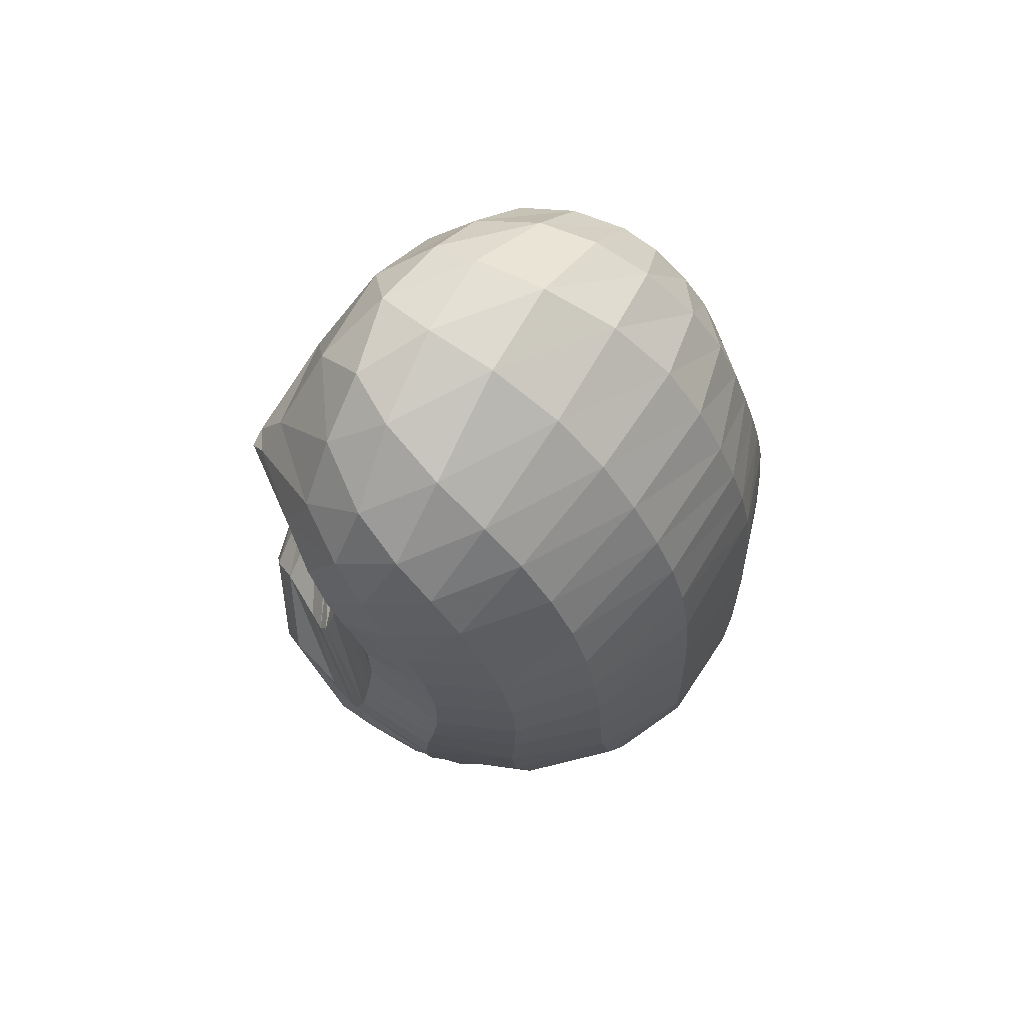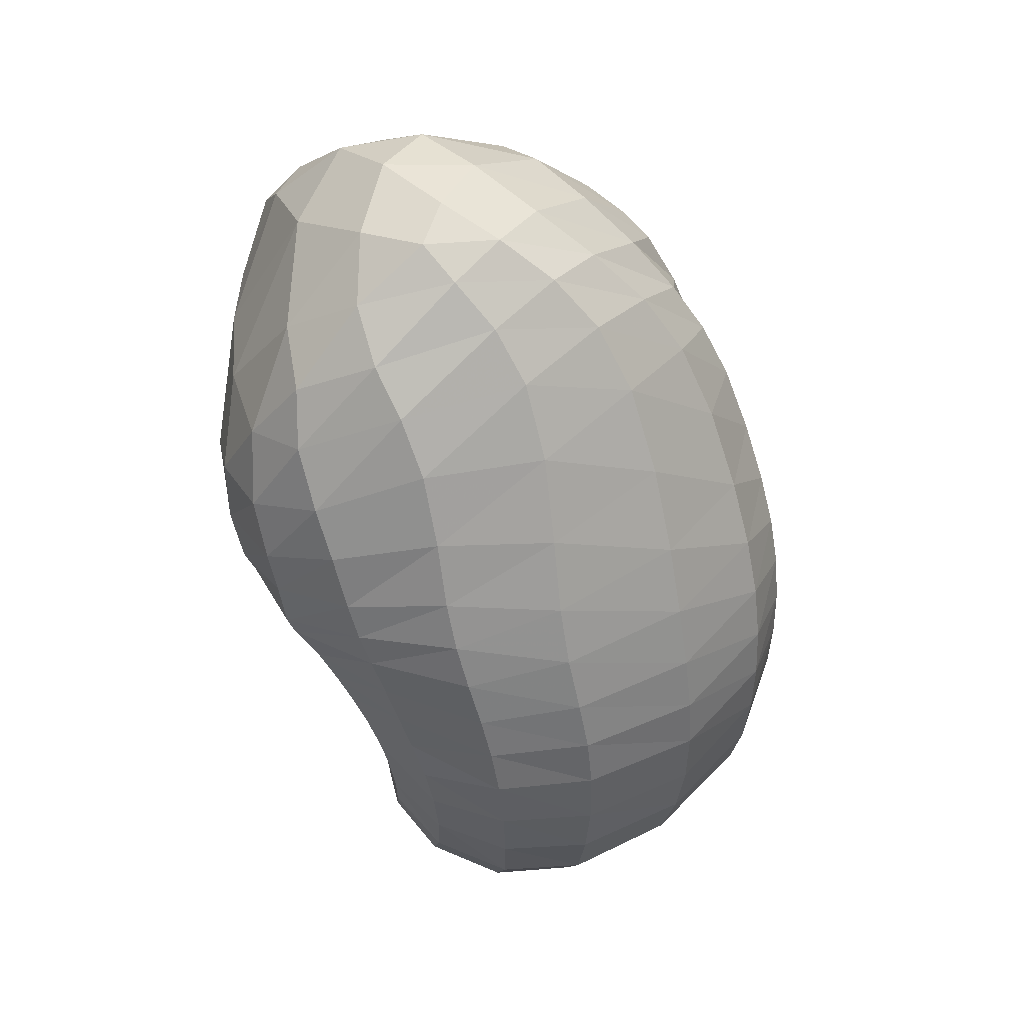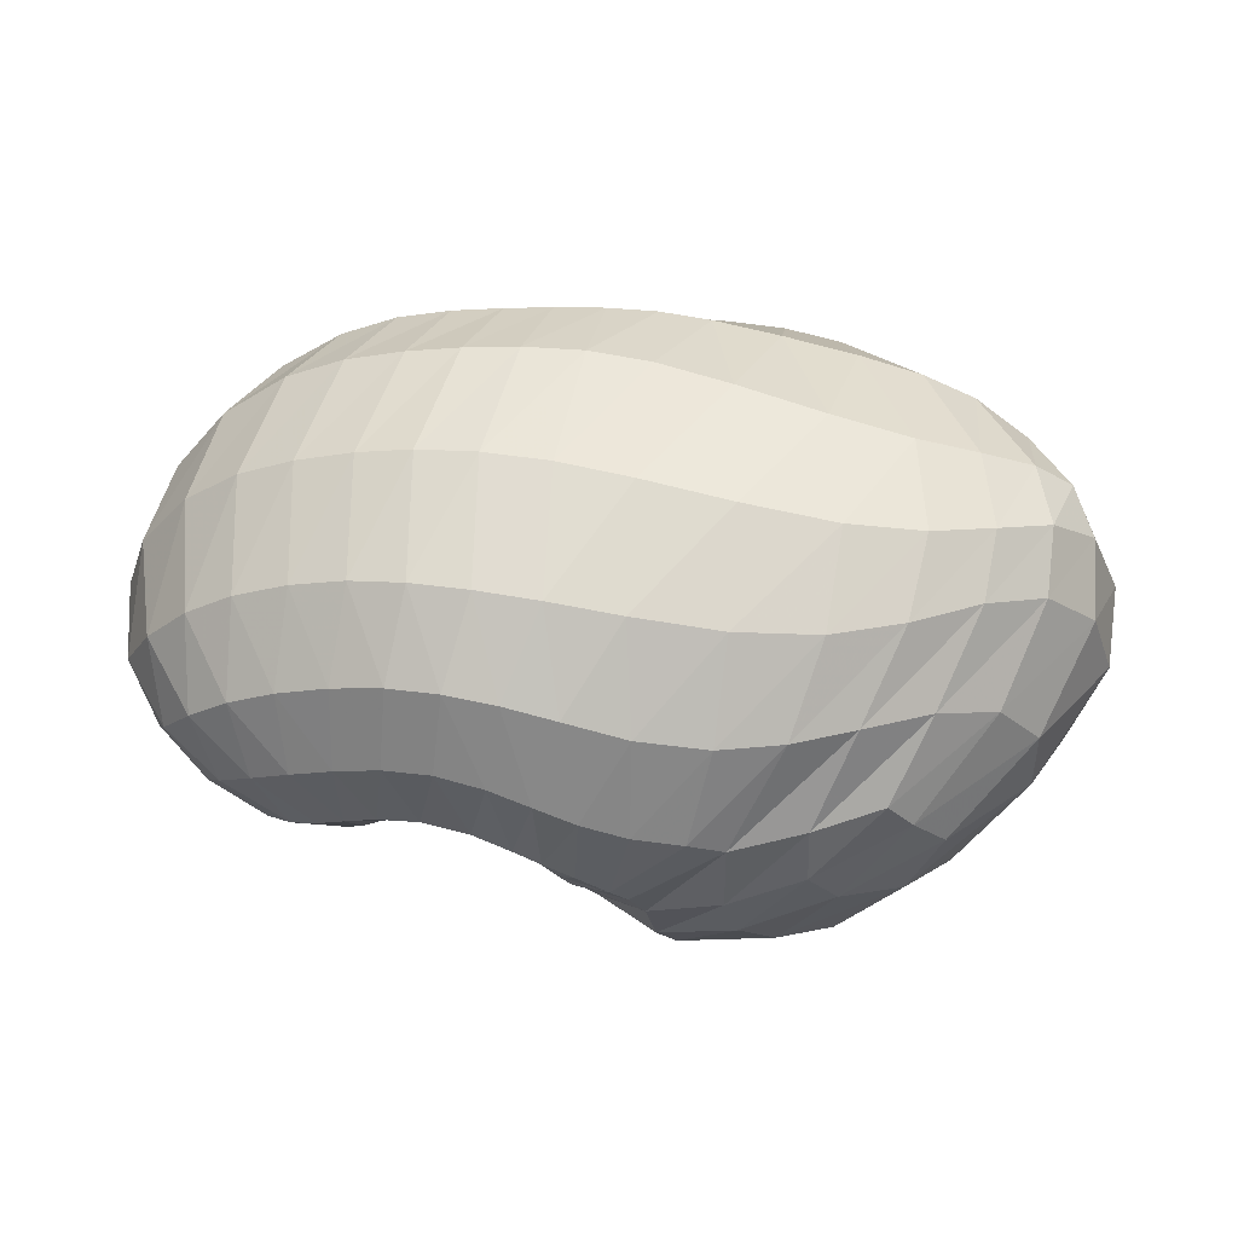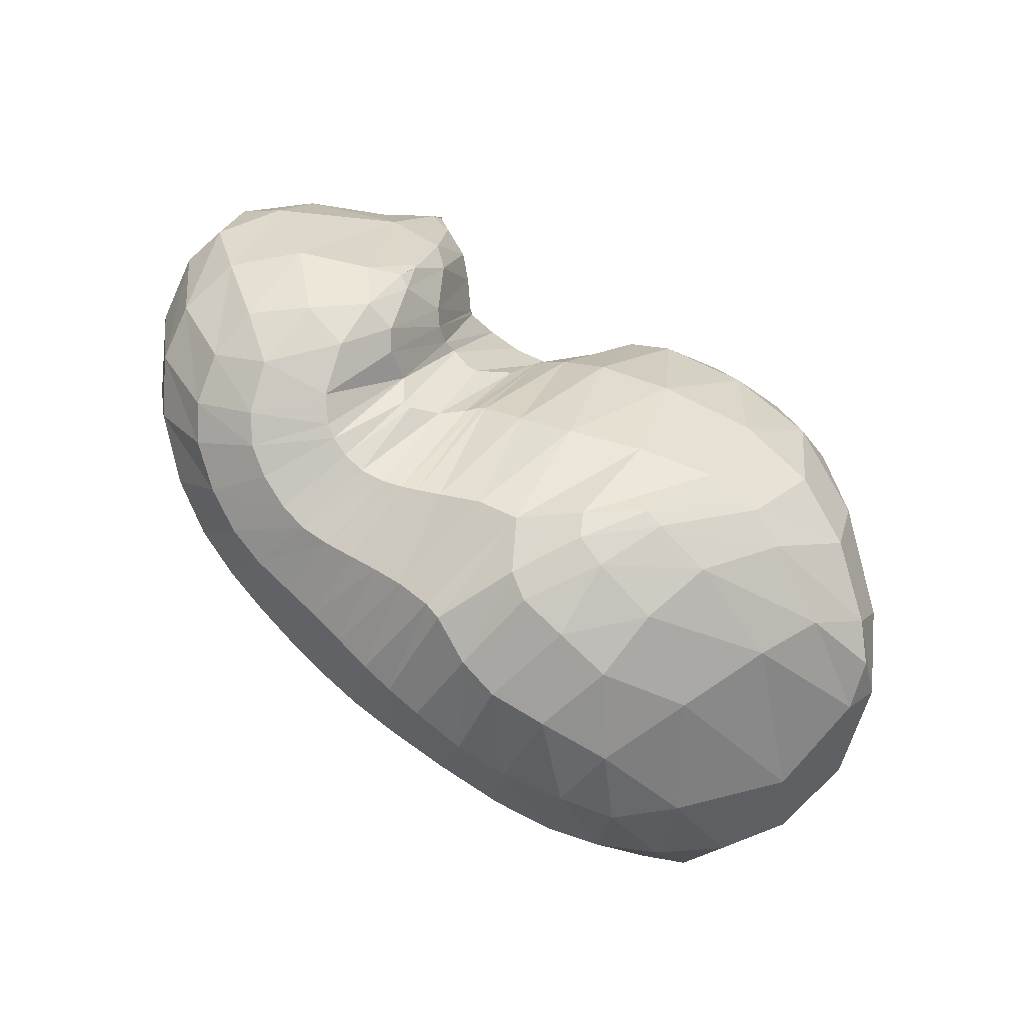
<metadata>
{"format":"obj","ext":"obj","renderer":"f3d","projection":"perspective","resolution":1024,"background":"white","views":[{"elev":-17.6,"azim":94.5,"up":"+Y"},{"elev":-65.3,"azim":-70.4,"up":"+Z"},{"elev":-69.2,"azim":172.0,"up":"+Y"},{"elev":76.7,"azim":-143.7,"up":"+Y"}]}
</metadata>
<code>
v 63.58 147.3 155.1
v 94.03 154.1 182.8
v 143 157.1 196.5
v 197 144.6 188.3
v 219.2 126 181.3
v 224.3 130.7 171
v 236.4 140.8 161.3
v 244.1 138.9 163.5
v 251.5 148.1 165.4
v 265.1 140.9 185.7
v 292.1 133 191.4
v 56.88 99.47 153
v 117.5 111.9 217.3
v 170.5 95.71 226.5
v 192.5 81.95 217.5
v 202.3 59.46 203.9
v 216.1 60.43 197
v 229.5 63.27 194
v 253.1 67.06 192.7
v 265.6 70.91 198.9
v 279.1 85.46 206.1
v 288.1 99.35 212.9
v 122.1 63.53 209
v 153.1 41.61 202.9
v 99.18 39.64 165
v 120.1 24.49 150.6
v 162.9 20.22 168.3
v 190.2 16.31 166.2
v 218.1 16.65 160.7
v 246.2 20.76 156.8
v 274.1 29.35 163.3
v 297.7 41.56 174.3
v 313 70.79 190.2
v 63.29 68.2 103.3
v 101.7 40.73 93.01
v 145.8 23.96 102
v 200.1 22.27 103.6
v 242.3 27.19 103.7
v 276.5 36.69 109.3
v 308.7 50.16 123.4
v 334 69.54 146.8
v 341.7 102.3 170.9
v 62.76 130.3 108.3
v 73.3 88.52 69.96
v 104.2 75.42 60.25
v 149.2 74.7 54.71
v 199.6 86.95 49.91
v 237.7 93.27 52.38
v 271 100 60.26
v 305.7 113.5 76.52
v 337.5 130 114.1
v 336.3 146 147.7
v 102.8 142.3 62.49
v 140.1 149.8 51.98
v 175.4 152.5 51.06
v 198.8 153.3 53.26
v 223.8 153.4 57.27
v 249.7 153.6 60.48
v 276.4 158.8 70.45
v 296.5 168.7 90.15
v 300.1 175.7 124.2
v 131 183.3 93.93
v 165.2 190.8 97.3
v 124.9 185.8 140.5
v 150.4 190.1 144.7
v 183.5 187.6 118.2
v 209.7 178.4 111.5
v 222.3 174.9 106.7
v 236.7 172.7 103.6
v 250.6 174.2 106.8
v 261.4 177.1 116.6
v 269.7 174.8 151.2
v 269.3 157.8 175.3
v 72.97 150.6 165.6
v 55.64 131.4 151.8
v 59.26 140.2 141.1
v 85.43 164.8 152.5
v 116.4 156.4 193.4
v 70.71 130.8 175.3
v 98.36 133.9 199.6
v 109.8 175.1 164
v 122.5 176.6 169.6
v 173.3 154.2 192.4
v 127.9 131.6 214.7
v 157.4 127.8 217.8
v 141.7 177.7 169.9
v 165.6 177.6 163.5
v 210.9 133.7 184.7
v 185.7 120.2 214.9
v 198.6 111.8 210.8
v 188.6 173.6 155.5
v 205.7 165.9 151.2
v 220.2 125.7 180.1
v 206.7 100.2 205.3
v 211.9 93.02 200.7
v 219 158.6 148.4
v 221.1 157.8 147.2
v 233 140.1 161.9
v 213.8 92.49 198.5
v 221.3 98.18 190.2
v 224 157.7 143.9
v 230.2 160.1 137.4
v 243.4 138.8 163.4
v 231.1 105.7 185.9
v 233.4 105.7 185.7
v 238.7 164.1 132.4
v 241.5 164 132.8
v 247.5 143 163.2
v 242.6 101.5 186.8
v 244.7 101.8 186.8
v 247.6 160 140.2
v 247.6 160 140.3
v 255.5 149.2 170.1
v 253.1 111 185.3
v 254 111.6 185.9
v 254.7 168.8 143.2
v 259.2 171.1 149.6
v 272.9 136.6 192.4
v 262.1 111.9 195.2
v 269.2 113.3 201.7
v 265.2 164 166
v 269.2 157.5 175.4
v 279.7 112.9 206.4
v 289.7 104.4 209.9
v 306 100.5 200.5
v 326.4 114.6 184.2
v 325.7 141.9 167.9
v 302.7 164.4 154.5
v 279.9 166.8 163.4
v 270.7 157.4 175.6
v 86.8 105.1 194.1
v 89.46 73.27 186.9
v 72.93 62.07 154
v 52.41 83.09 122.5
v 48.53 111.1 126.7
v 141.9 104.6 225.1
v 120.2 86.3 216.1
v 185.7 89.18 223.1
v 148 75.46 223.2
v 167.8 66.64 221.9
v 198 65.81 207.7
v 175 60.19 216.7
v 180.4 44.87 202.2
v 206.3 58.22 201.2
v 186.6 35.47 194.4
v 192.5 32.32 191.3
v 223.3 62.2 195.5
v 202.7 31.55 187.8
v 212.7 32.15 185.1
v 241.4 65.32 191.7
v 221.5 33.39 182.9
v 233.7 35.5 180.3
v 260.5 68.58 195.5
v 248.5 38.01 179.6
v 260.9 40.47 181.6
v 270.5 74.94 201.9
v 270.3 43.48 185
v 278.3 48.22 189
v 287.8 98.97 212.5
v 286.4 56.58 193.8
v 294.3 71.13 199.7
v 294 95.52 208.8
v 140.6 50.99 208.6
v 106.3 49.21 186
v 127.4 34.69 184.7
v 138.1 26.8 176.7
v 159.5 32.5 190.8
v 111 29.83 157.2
v 76.17 51.16 134.8
v 140.9 21.04 159.6
v 91.41 39.24 123.7
v 111.3 28.8 122.5
v 174.5 17.11 166.5
v 132.5 20.96 127
v 151.8 15.86 131.9
v 205 16.28 164.1
v 171.9 13.16 135.3
v 194.1 12.61 135.4
v 231.4 17.98 157.8
v 214.1 13.25 132.9
v 230.7 14.77 131.2
v 260.8 24.74 159
v 246.7 17.62 131.2
v 262.3 21.79 133.3
v 286.6 34.64 168.4
v 277.5 27.06 137.6
v 292.7 33.24 143.9
v 307.6 52.66 181.5
v 306.3 40.13 151.5
v 317.6 49.08 160.9
v 326.2 62.97 171.7
v 330.3 84.75 181.2
v 81.69 53.47 93.36
v 52.66 95.79 101.4
v 65.83 80.07 82.26
v 123.3 30.22 97.73
v 81.61 65.88 75.66
v 99.77 53.99 75.06
v 172.2 21.66 104
v 119.9 45.97 76.06
v 144 42.74 76.1
v 222.8 24.2 103.1
v 173.5 44.25 74.49
v 201.7 48.11 72.75
v 260.1 31.43 105.7
v 224.7 52.24 72.34
v 245.2 56.31 73.81
v 292.8 42.95 115.2
v 263.4 60.51 76.99
v 280 65.37 81.72
v 322.3 58.26 133.4
v 297.2 71.95 88.59
v 313.6 80.12 97.58
v 341.5 85.88 161.5
v 329.1 90.06 110.6
v 342.2 101.9 129.4
v 346.7 113.6 148.3
v 340.6 127.3 163.5
v 65.84 107.3 80.26
v 86.79 140.7 78.23
v 104.5 170.1 103.3
v 93.87 169.3 132.7
v 86.57 82.46 63.85
v 83.6 114.2 64.7
v 124 72.25 57.77
v 101.6 114.5 54.79
v 118.8 112.1 49.3
v 176.4 81.1 51.62
v 138.7 111.9 46.04
v 161.7 115.7 44.33
v 219 90.69 50.2
v 182.6 120.2 43.6
v 198.5 122.7 43.79
v 254.6 95.96 55.74
v 214 124.2 45.19
v 229.6 125.5 47.53
v 288.5 106.1 66.86
v 244.4 127.2 50.34
v 259.9 130 53.96
v 323.9 121.9 92.9
v 275.9 134.1 59.32
v 292.6 139.5 68.24
v 341.1 138.7 134.5
v 310.1 146 82.74
v 320.7 152.7 98.59
v 324.2 158.5 116.1
v 320 162.1 136.9
v 120.2 148.2 56.98
v 115.5 164.3 74.53
v 157.6 150.7 50.39
v 138.2 172.8 70.66
v 156.7 175.3 68.55
v 187.7 153.3 51.89
v 170.4 177.2 71.1
v 185.3 180.7 77.63
v 211.5 153.3 55.35
v 191 180.2 79.12
v 202.6 176.1 79.88
v 236.2 153.3 58.81
v 212.6 173.4 79.26
v 221.9 171.2 78.36
v 262.5 155.3 63.82
v 231.4 169.3 77.34
v 241.4 168.3 77.04
v 289.3 163.9 79.86
v 251.1 168.6 78.78
v 262.2 170.5 83.01
v 300.9 173.5 106.3
v 271.2 173.4 88.56
v 277.9 176.5 96.78
v 284.2 179.6 113
v 284.2 178.2 137.3
v 149.1 188.9 95.46
v 130 187.7 117.2
v 151.9 193.4 120.6
v 162.3 193.7 124.1
v 173.7 190.7 102.5
v 143.9 190 143.2
v 166.7 191.3 131.7
v 197 182.9 116.4
v 217.2 176.3 108.5
v 228.8 173.3 104.7
v 244.2 173.1 104.5
v 254.9 175.1 109.3
v 267.5 179.1 133.3
v 269.8 164 168.6
g foo
f 74 1 75
f 75 12 79
f 79 2 74
f 74 75 79
f 12 131 79
f 13 80 131
f 2 79 80
f 80 79 131
f 78 2 80
f 80 13 84
f 84 3 78
f 78 80 84
f 13 136 84
f 14 85 136
f 3 84 85
f 85 84 136
f 83 3 85
f 85 14 89
f 89 4 83
f 83 85 89
f 14 138 89
f 15 90 138
f 4 89 90
f 90 89 138
f 88 4 90
f 90 15 94
f 94 5 88
f 88 90 94
f 15 141 94
f 16 95 141
f 5 94 95
f 95 94 141
f 93 5 95
f 95 16 99
f 99 6 93
f 93 95 99
f 16 144 99
f 17 100 144
f 6 99 100
f 100 99 144
f 98 6 100
f 100 17 104
f 104 7 98
f 98 100 104
f 17 147 104
f 18 105 147
f 7 104 105
f 105 104 147
f 103 7 105
f 105 18 109
f 109 8 103
f 103 105 109
f 18 150 109
f 19 110 150
f 8 109 110
f 110 109 150
f 108 8 110
f 110 19 114
f 114 9 108
f 108 110 114
f 19 153 114
f 20 115 153
f 9 114 115
f 115 114 153
f 113 9 115
f 115 20 119
f 119 10 113
f 113 115 119
f 20 156 119
f 21 120 156
f 10 119 120
f 120 119 156
f 118 10 120
f 120 21 123
f 123 11 118
f 118 120 123
f 21 159 123
f 22 124 159
f 11 123 124
f 124 123 159
f 131 12 132
f 132 23 137
f 137 13 131
f 131 132 137
f 136 13 137
f 137 23 139
f 139 14 136
f 136 137 139
f 23 163 139
f 24 140 163
f 14 139 140
f 140 139 163
f 138 14 140
f 140 24 142
f 142 15 138
f 138 140 142
f 15 142 143
f 24 167 142
f 27 143 167
f 143 142 167
f 24 166 167
f 26 170 166
f 27 167 170
f 167 166 170
f 141 15 143
f 143 27 145
f 145 16 141
f 141 143 145
f 27 173 145
f 28 146 173
f 16 145 146
f 146 145 173
f 144 16 146
f 146 28 148
f 148 17 144
f 144 146 148
f 28 176 148
f 29 149 176
f 17 148 149
f 149 148 176
f 147 17 149
f 149 29 151
f 151 18 147
f 147 149 151
f 29 179 151
f 30 152 179
f 18 151 152
f 152 151 179
f 150 18 152
f 152 30 154
f 154 19 150
f 150 152 154
f 30 182 154
f 31 155 182
f 19 154 155
f 155 154 182
f 153 19 155
f 155 31 157
f 157 20 153
f 153 155 157
f 31 185 157
f 32 158 185
f 20 157 158
f 158 157 185
f 156 20 158
f 158 32 160
f 160 21 156
f 156 158 160
f 32 188 160
f 33 161 188
f 21 160 161
f 161 160 188
f 159 21 161
f 161 33 162
f 162 22 159
f 159 161 162
f 33 125 162
f 11 124 125
f 22 162 124
f 125 124 162
f 132 12 133
f 133 25 164
f 164 23 132
f 132 133 164
f 163 23 164
f 164 25 165
f 165 24 163
f 163 164 165
f 25 168 165
f 26 166 168
f 24 165 166
f 166 165 168
f 133 12 134
f 134 34 169
f 169 25 133
f 133 134 169
f 168 25 169
f 169 34 171
f 171 26 168
f 168 169 171
f 34 193 171
f 35 172 193
f 26 171 172
f 172 171 193
f 170 26 172
f 172 35 174
f 174 27 170
f 170 172 174
f 35 196 174
f 36 175 196
f 27 174 175
f 175 174 196
f 173 27 175
f 175 36 177
f 177 28 173
f 173 175 177
f 36 199 177
f 37 178 199
f 28 177 178
f 178 177 199
f 176 28 178
f 178 37 180
f 180 29 176
f 176 178 180
f 37 202 180
f 38 181 202
f 29 180 181
f 181 180 202
f 179 29 181
f 181 38 183
f 183 30 179
f 179 181 183
f 38 205 183
f 39 184 205
f 30 183 184
f 184 183 205
f 182 30 184
f 184 39 186
f 186 31 182
f 182 184 186
f 39 208 186
f 40 187 208
f 31 186 187
f 187 186 208
f 185 31 187
f 187 40 189
f 189 32 185
f 185 187 189
f 40 211 189
f 41 190 211
f 32 189 190
f 190 189 211
f 188 32 190
f 190 41 191
f 191 33 188
f 188 190 191
f 41 214 191
f 42 192 214
f 33 191 192
f 192 191 214
f 33 192 125
f 42 126 192
f 11 125 126
f 126 125 192
f 75 1 76
f 76 43 135
f 135 12 75
f 75 76 135
f 134 12 135
f 135 43 194
f 194 34 134
f 134 135 194
f 43 219 194
f 44 195 219
f 34 194 195
f 195 194 219
f 193 34 195
f 195 44 197
f 197 35 193
f 193 195 197
f 44 223 197
f 45 198 223
f 35 197 198
f 198 197 223
f 196 35 198
f 198 45 200
f 200 36 196
f 196 198 200
f 45 225 200
f 46 201 225
f 36 200 201
f 201 200 225
f 199 36 201
f 201 46 203
f 203 37 199
f 199 201 203
f 46 228 203
f 47 204 228
f 37 203 204
f 204 203 228
f 202 37 204
f 204 47 206
f 206 38 202
f 202 204 206
f 47 231 206
f 48 207 231
f 38 206 207
f 207 206 231
f 205 38 207
f 207 48 209
f 209 39 205
f 205 207 209
f 48 234 209
f 49 210 234
f 39 209 210
f 210 209 234
f 208 39 210
f 210 49 212
f 212 40 208
f 208 210 212
f 49 237 212
f 50 213 237
f 40 212 213
f 213 212 237
f 211 40 213
f 213 50 215
f 215 41 211
f 211 213 215
f 50 240 215
f 51 216 240
f 41 215 216
f 216 215 240
f 214 41 216
f 216 51 217
f 217 42 214
f 214 216 217
f 51 243 217
f 52 218 243
f 42 217 218
f 218 217 243
f 42 218 126
f 52 127 218
f 11 126 127
f 127 126 218
f 219 43 220
f 220 53 224
f 224 44 219
f 219 220 224
f 223 44 224
f 224 53 226
f 226 45 223
f 223 224 226
f 53 248 226
f 54 227 248
f 45 226 227
f 227 226 248
f 225 45 227
f 227 54 229
f 229 46 225
f 225 227 229
f 54 250 229
f 55 230 250
f 46 229 230
f 230 229 250
f 228 46 230
f 230 55 232
f 232 47 228
f 228 230 232
f 55 253 232
f 56 233 253
f 47 232 233
f 233 232 253
f 231 47 233
f 233 56 235
f 235 48 231
f 231 233 235
f 56 256 235
f 57 236 256
f 48 235 236
f 236 235 256
f 234 48 236
f 236 57 238
f 238 49 234
f 234 236 238
f 57 259 238
f 58 239 259
f 49 238 239
f 239 238 259
f 237 49 239
f 239 58 241
f 241 50 237
f 237 239 241
f 58 262 241
f 59 242 262
f 50 241 242
f 242 241 262
f 240 50 242
f 242 59 244
f 244 51 240
f 240 242 244
f 59 265 244
f 60 245 265
f 51 244 245
f 245 244 265
f 243 51 245
f 245 60 246
f 246 52 243
f 243 245 246
f 60 268 246
f 61 247 268
f 52 246 247
f 247 246 268
f 52 247 127
f 61 128 247
f 11 127 128
f 128 127 247
f 220 43 221
f 221 62 249
f 249 53 220
f 220 221 249
f 248 53 249
f 249 62 251
f 251 54 248
f 248 249 251
f 62 273 251
f 63 252 273
f 54 251 252
f 252 251 273
f 250 54 252
f 252 63 254
f 254 55 250
f 250 252 254
f 55 254 255
f 63 277 254
f 66 255 277
f 255 254 277
f 63 276 277
f 65 279 276
f 66 277 279
f 277 276 279
f 253 55 255
f 255 66 257
f 257 56 253
f 253 255 257
f 66 280 257
f 67 258 280
f 56 257 258
f 258 257 280
f 256 56 258
f 258 67 260
f 260 57 256
f 256 258 260
f 67 281 260
f 68 261 281
f 57 260 261
f 261 260 281
f 259 57 261
f 261 68 263
f 263 58 259
f 259 261 263
f 68 282 263
f 69 264 282
f 58 263 264
f 264 263 282
f 262 58 264
f 264 69 266
f 266 59 262
f 262 264 266
f 69 283 266
f 70 267 283
f 59 266 267
f 267 266 283
f 265 59 267
f 267 70 269
f 269 60 265
f 265 267 269
f 70 284 269
f 71 270 284
f 60 269 270
f 270 269 284
f 268 60 270
f 270 71 271
f 271 61 268
f 268 270 271
f 71 285 271
f 72 272 285
f 61 271 272
f 272 271 285
f 61 272 128
f 72 129 272
f 11 128 129
f 129 128 272
f 72 286 129
f 73 130 286
f 11 129 130
f 130 129 286
f 221 43 222
f 222 64 274
f 274 62 221
f 221 222 274
f 273 62 274
f 274 64 275
f 275 63 273
f 273 274 275
f 64 278 275
f 65 276 278
f 63 275 276
f 276 275 278
f 222 43 76
f 76 1 77
f 77 64 222
f 76 77 222
f 1 74 77
f 2 81 74
f 64 77 81
f 77 74 81
f 278 64 81
f 81 2 82
f 82 65 278
f 81 82 278
f 2 78 82
f 3 86 78
f 65 82 86
f 82 78 86
f 279 65 86
f 86 3 87
f 87 66 279
f 86 87 279
f 3 83 87
f 4 91 83
f 66 87 91
f 87 83 91
f 280 66 91
f 91 4 92
f 92 67 280
f 91 92 280
f 4 88 92
f 5 96 88
f 67 92 96
f 92 88 96
f 281 67 96
f 96 5 97
f 97 68 281
f 96 97 281
f 5 93 97
f 6 101 93
f 68 97 101
f 97 93 101
f 282 68 101
f 101 6 102
f 102 69 282
f 101 102 282
f 6 98 102
f 7 106 98
f 69 102 106
f 102 98 106
f 283 69 106
f 106 7 107
f 107 70 283
f 106 107 283
f 7 103 107
f 8 111 103
f 70 107 111
f 107 103 111
f 284 70 111
f 111 8 112
f 112 71 284
f 111 112 284
f 8 108 112
f 9 116 108
f 71 112 116
f 112 108 116
f 285 71 116
f 116 9 117
f 117 72 285
f 116 117 285
f 9 113 117
f 10 121 113
f 72 117 121
f 117 113 121
f 286 72 121
f 121 10 122
f 122 73 286
f 121 122 286
f 10 118 122
f 11 130 118
f 73 122 130
f 122 118 130
g

</code>
